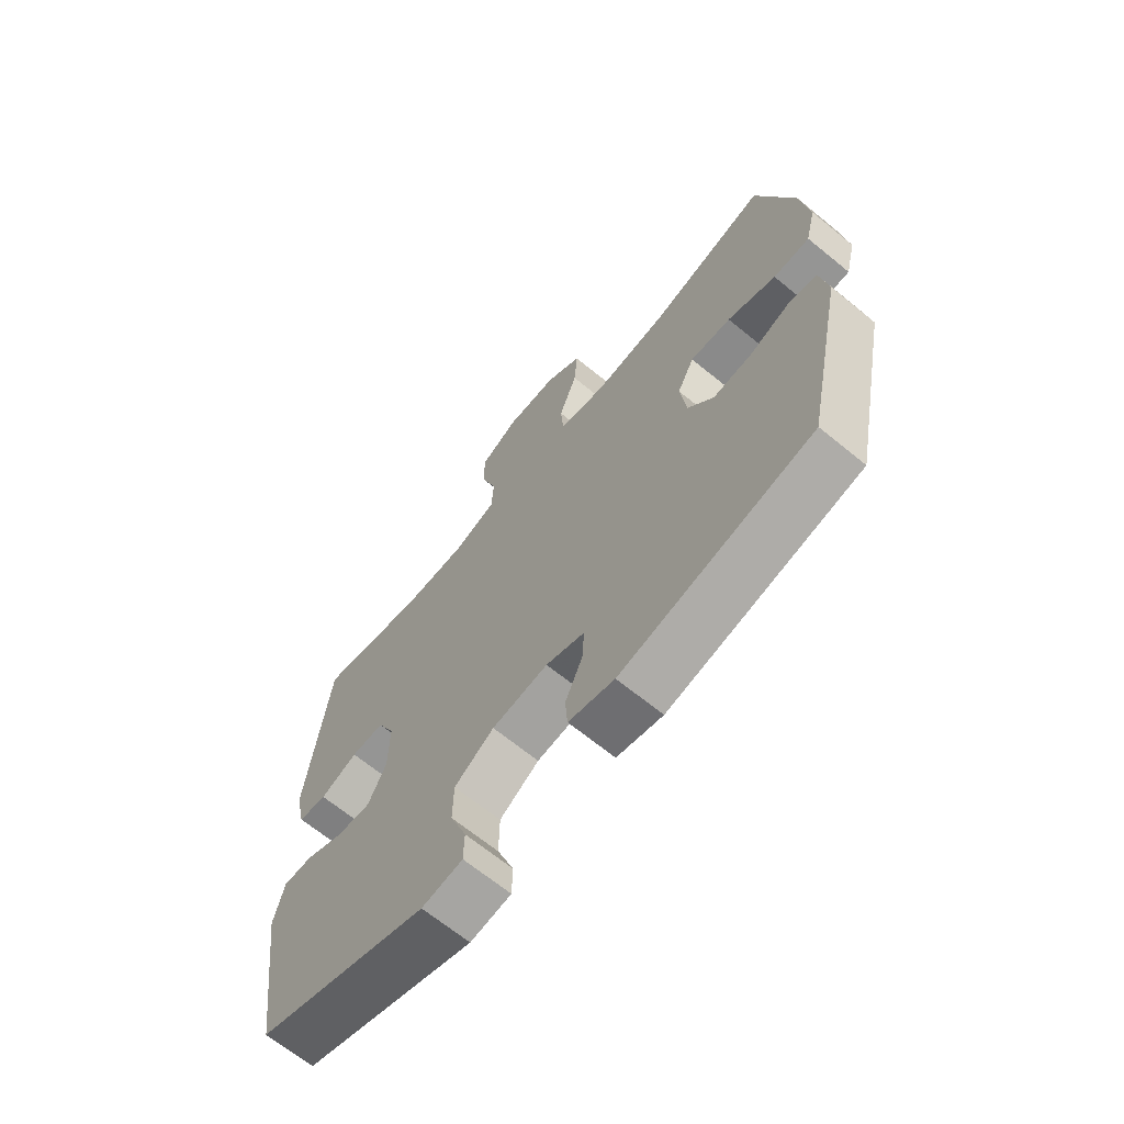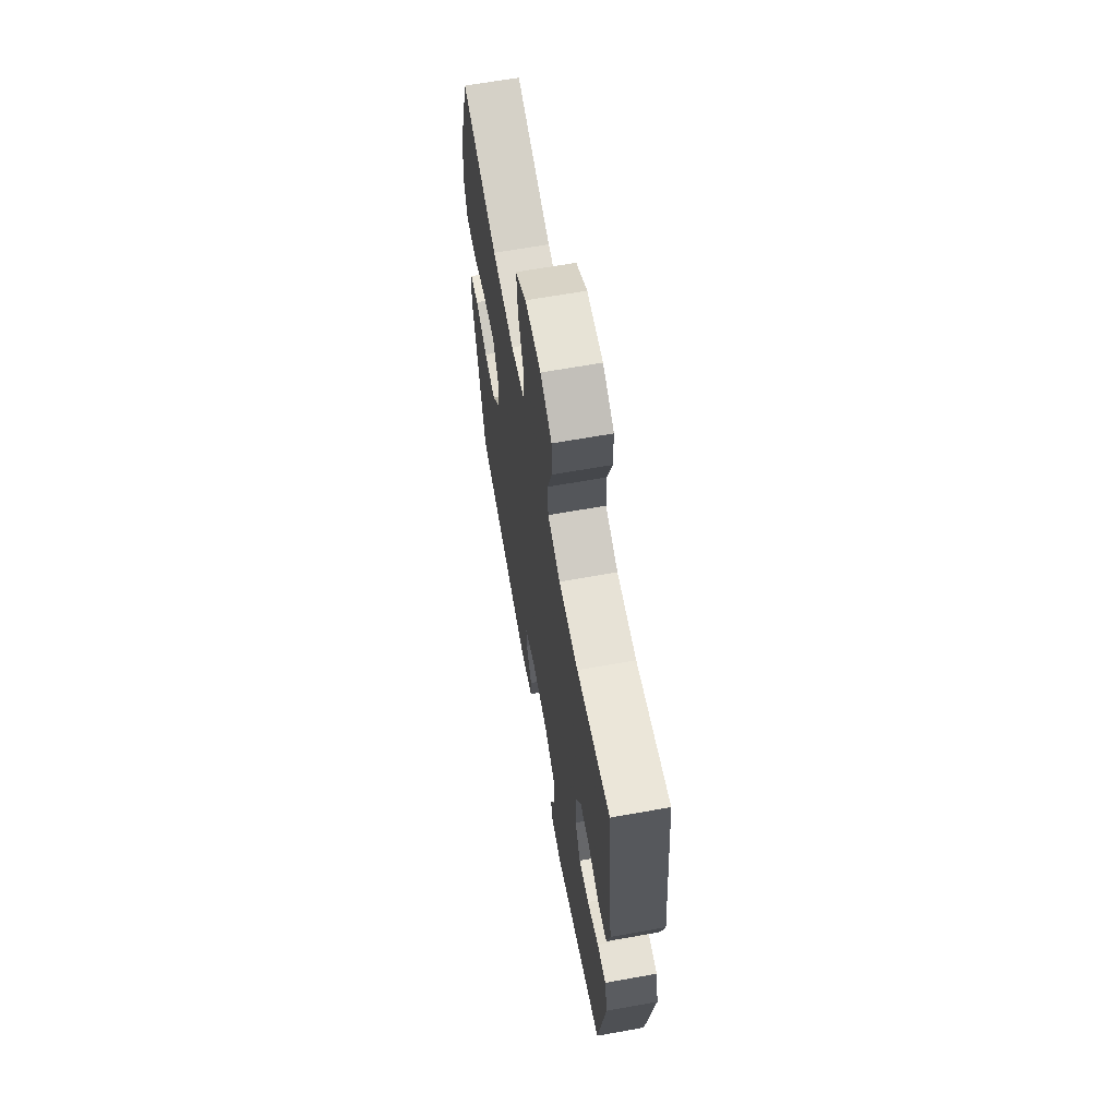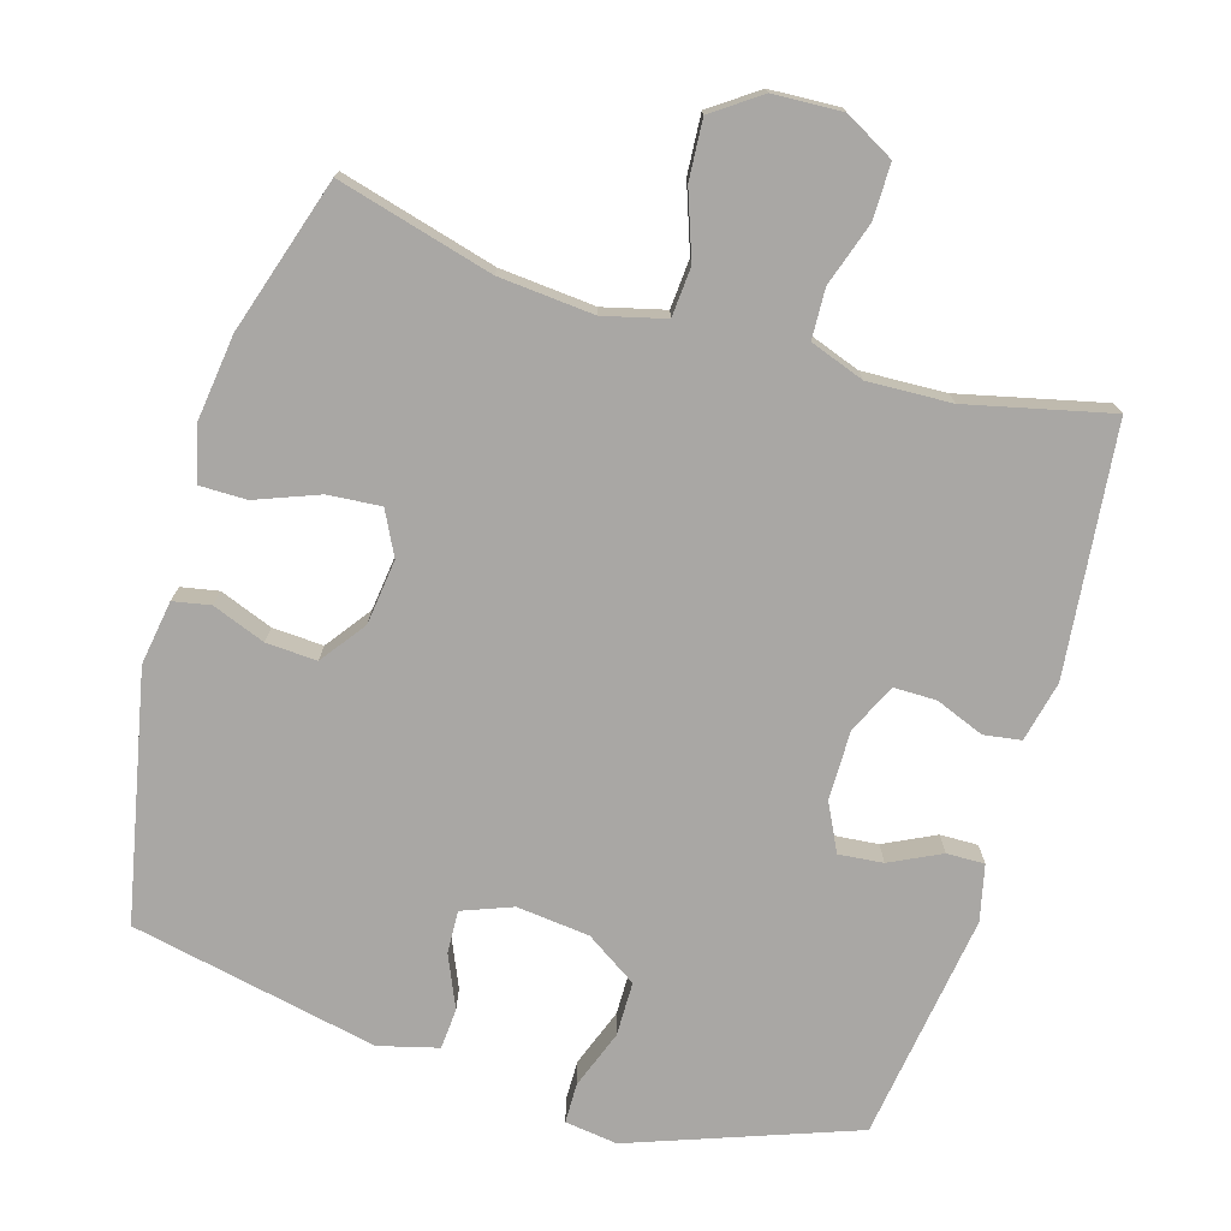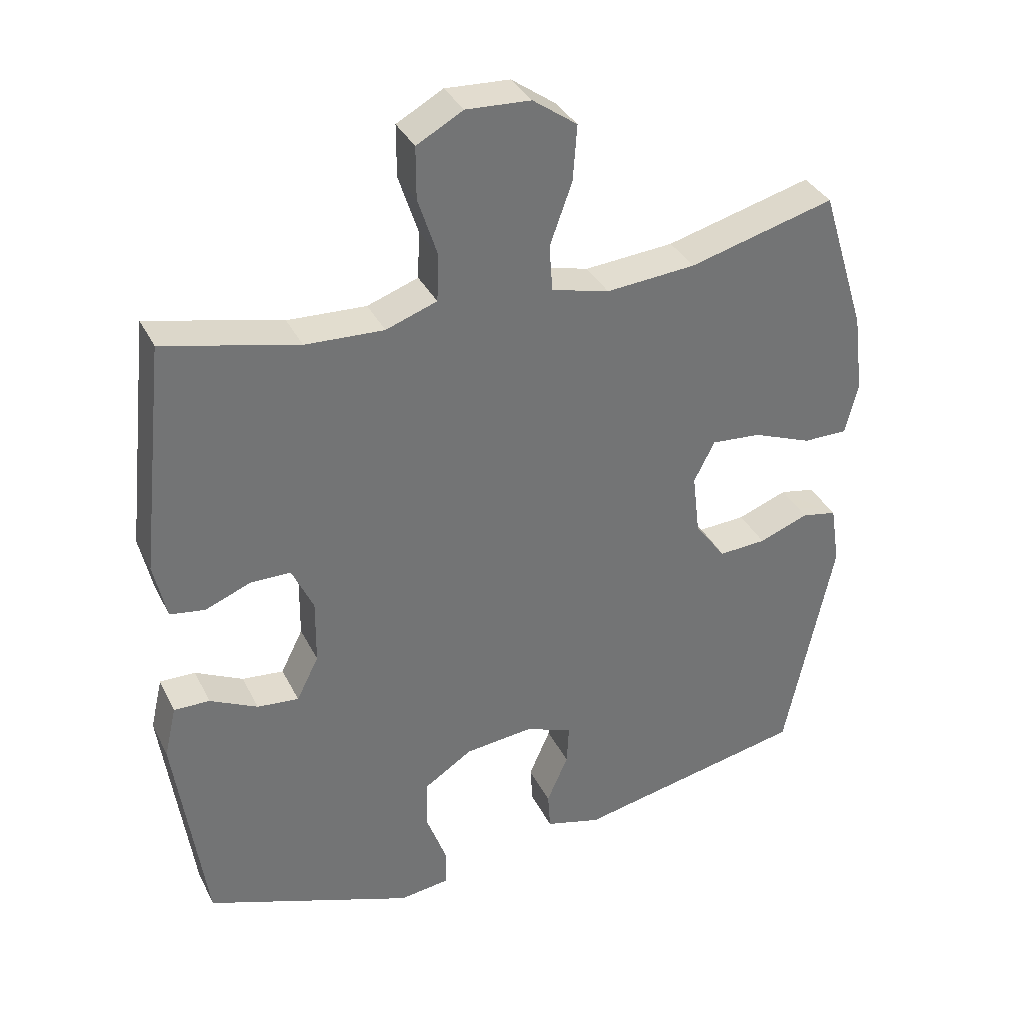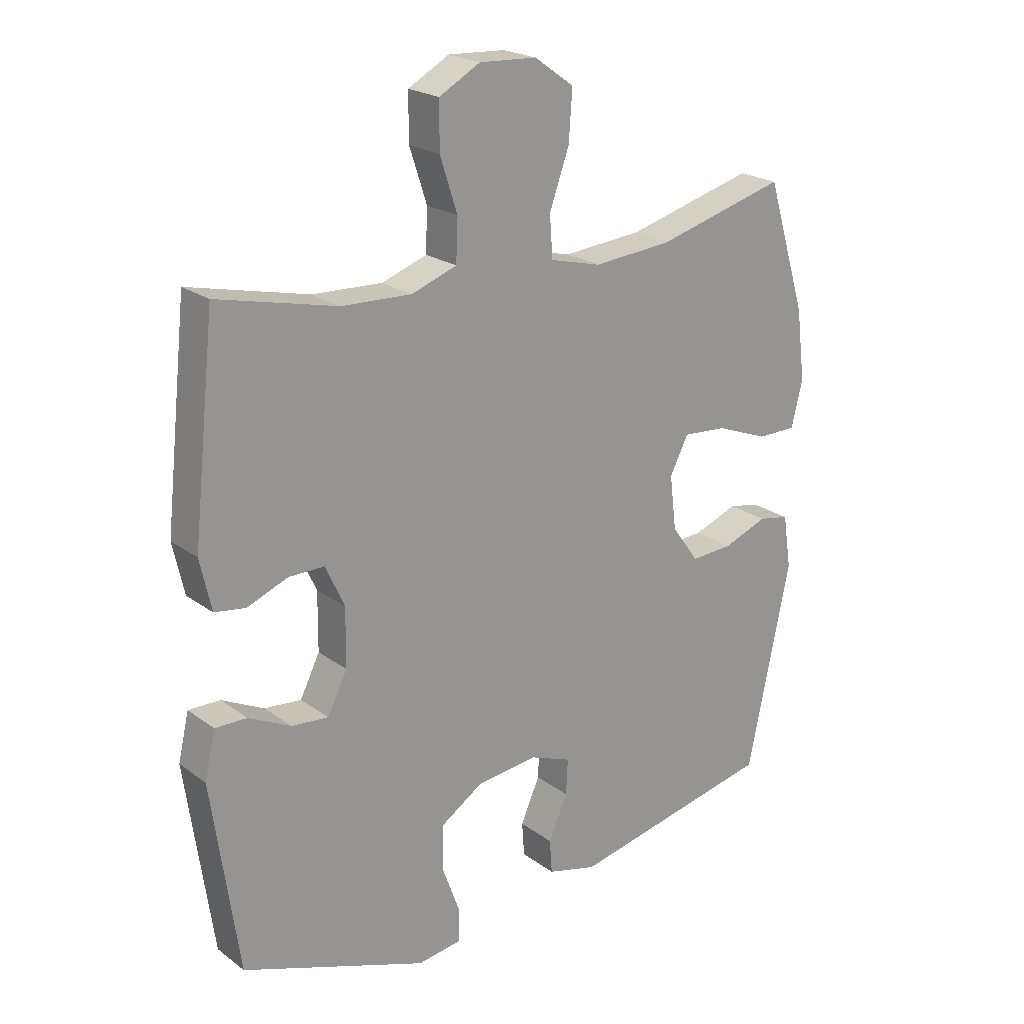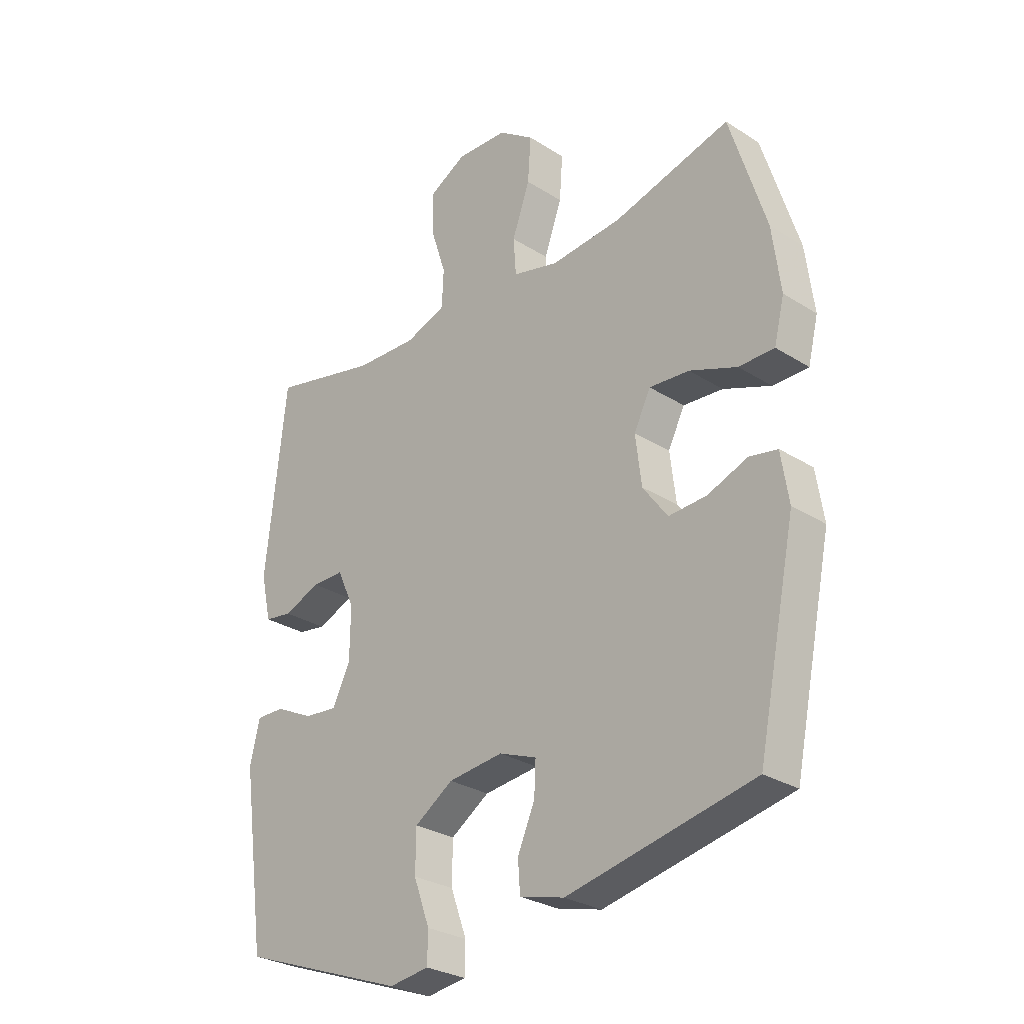
<metadata>
{"format":"obj","ext":"obj","renderer":"f3d","projection":"perspective","resolution":1024,"background":"white","views":[{"elev":-67.4,"azim":-129.3,"up":"+Z"},{"elev":65.4,"azim":79.8,"up":"+Z"},{"elev":-74.7,"azim":-16.7,"up":"+Y"},{"elev":35.3,"azim":156.3,"up":"+Z"},{"elev":21.9,"azim":141.6,"up":"+Z"},{"elev":-28.5,"azim":-133.5,"up":"+Z"}]}
</metadata>
<code>
v -0.5 0.07 -0.5
v -0.572 0.07 -0.155
v -0.558 0.07 -0.065
v -0.506 0.07 -0.055
v -0.432 0.07 -0.083
v -0.361 0.07 -0.087
v -0.315 0.07 -0.024
v -0.304 0.07 0.067
v -0.335 0.07 0.128
v -0.409 0.07 0.122
v -0.497 0.07 0.088
v -0.563 0.07 0.088
v -0.582 0.07 0.165
v -0.567 0.07 0.284
v -0.5 0.07 0.5
v -0.283 0.07 0.442
v -0.15 0.07 0.431
v -0.064 0.07 0.453
v -0.059 0.07 0.522
v -0.092 0.07 0.614
v -0.098 0.07 0.697
v -0.032 0.07 0.744
v 0.064 0.07 0.749
v 0.133 0.07 0.711
v 0.133 0.07 0.634
v 0.104 0.07 0.545
v 0.107 0.07 0.475
v 0.183 0.07 0.448
v 0.3 0.07 0.453
v 0.5 0.07 0.5
v 0.538 0.07 0.153
v 0.519 0.07 0.068
v 0.467 0.07 0.06
v 0.399 0.07 0.087
v 0.339 0.07 0.087
v 0.307 0.07 0.018
v 0.308 0.07 -0.079
v 0.341 0.07 -0.145
v 0.403 0.07 -0.139
v 0.474 0.07 -0.104
v 0.527 0.07 -0.103
v 0.545 0.07 -0.181
v 0.5 0.07 -0.5
v 0.188 0.07 -0.614
v 0.114 0.07 -0.604
v 0.113 0.07 -0.548
v 0.143 0.07 -0.466
v 0.142 0.07 -0.39
v 0.07 0.07 -0.343
v -0.032 0.07 -0.332
v -0.102 0.07 -0.359
v -0.099 0.07 -0.419
v -0.067 0.07 -0.492
v -0.071 0.07 -0.549
v -0.154 0.07 -0.571
v -0.5 0 -0.5
v -0.572 0 -0.155
v -0.558 0 -0.065
v -0.506 0 -0.055
v -0.432 0 -0.083
v -0.361 0 -0.087
v -0.315 0 -0.024
v -0.304 0 0.067
v -0.335 0 0.128
v -0.409 0 0.122
v -0.497 0 0.088
v -0.563 0 0.088
v -0.582 0 0.165
v -0.567 0 0.284
v -0.5 0 0.5
v -0.283 0 0.442
v -0.15 0 0.431
v -0.064 0 0.453
v -0.059 0 0.522
v -0.092 0 0.614
v -0.098 0 0.697
v -0.032 0 0.744
v 0.064 0 0.749
v 0.133 0 0.711
v 0.133 0 0.634
v 0.104 0 0.545
v 0.107 0 0.475
v 0.183 0 0.448
v 0.3 0 0.453
v 0.5 0 0.5
v 0.538 0 0.153
v 0.519 0 0.068
v 0.467 0 0.06
v 0.399 0 0.087
v 0.339 0 0.087
v 0.307 0 0.018
v 0.308 0 -0.079
v 0.341 0 -0.145
v 0.403 0 -0.139
v 0.474 0 -0.104
v 0.527 0 -0.103
v 0.545 0 -0.181
v 0.5 0 -0.5
v 0.188 0 -0.614
v 0.114 0 -0.604
v 0.113 0 -0.548
v 0.143 0 -0.466
v 0.142 0 -0.39
v 0.07 0 -0.343
v -0.032 0 -0.332
v -0.102 0 -0.359
v -0.099 0 -0.419
v -0.067 0 -0.492
v -0.071 0 -0.549
v -0.154 0 -0.571
f 3 4 5
f 2 3 5
f 1 2 5
f 55 1 5
f 54 55 5
f 53 54 5
f 52 53 5
f 51 52 5 6
f 50 51 6 7
f 49 50 7 8
f 48 49 8 9
f 45 46 47
f 44 45 47
f 43 44 47
f 42 43 47
f 41 42 47
f 40 41 47
f 39 40 47
f 38 39 47 48
f 37 38 48 9
f 32 33 34
f 31 32 34
f 30 31 34
f 29 30 34
f 28 29 34 35
f 27 28 35 36
f 24 25 26
f 23 24 26
f 22 23 26
f 21 22 26
f 20 21 26
f 19 20 26
f 18 19 26 27
f 36 37 9
f 27 36 9
f 18 27 9
f 17 18 9
f 14 15 16
f 13 14 16
f 12 13 16
f 11 12 16
f 10 11 16
f 9 10 16 17
f 60 59 58
f 60 58 57
f 60 57 56
f 60 56 110
f 60 110 109
f 60 109 108
f 60 108 107
f 61 60 107 106
f 62 61 106 105
f 63 62 105 104
f 64 63 104 103
f 102 101 100
f 102 100 99
f 102 99 98
f 102 98 97
f 102 97 96
f 102 96 95
f 102 95 94
f 103 102 94 93
f 64 103 93 92
f 89 88 87
f 89 87 86
f 89 86 85
f 89 85 84
f 90 89 84 83
f 91 90 83 82
f 81 80 79
f 81 79 78
f 81 78 77
f 81 77 76
f 81 76 75
f 81 75 74
f 82 81 74 73
f 64 92 91
f 64 91 82
f 64 82 73
f 64 73 72
f 71 70 69
f 71 69 68
f 71 68 67
f 71 67 66
f 71 66 65
f 72 71 65 64
f 1 56 57 2
f 2 57 58 3
f 3 58 59 4
f 4 59 60 5
f 5 60 61 6
f 6 61 62 7
f 7 62 63 8
f 8 63 64 9
f 9 64 65 10
f 10 65 66 11
f 11 66 67 12
f 12 67 68 13
f 13 68 69 14
f 14 69 70 15
f 15 70 71 16
f 16 71 72 17
f 17 72 73 18
f 18 73 74 19
f 19 74 75 20
f 20 75 76 21
f 21 76 77 22
f 22 77 78 23
f 23 78 79 24
f 24 79 80 25
f 25 80 81 26
f 26 81 82 27
f 27 82 83 28
f 28 83 84 29
f 29 84 85 30
f 30 85 86 31
f 31 86 87 32
f 32 87 88 33
f 33 88 89 34
f 34 89 90 35
f 35 90 91 36
f 36 91 92 37
f 37 92 93 38
f 38 93 94 39
f 39 94 95 40
f 40 95 96 41
f 41 96 97 42
f 42 97 98 43
f 43 98 99 44
f 44 99 100 45
f 45 100 101 46
f 46 101 102 47
f 47 102 103 48
f 48 103 104 49
f 49 104 105 50
f 50 105 106 51
f 51 106 107 52
f 52 107 108 53
f 53 108 109 54
f 54 109 110 55
f 55 110 56 1

</code>
